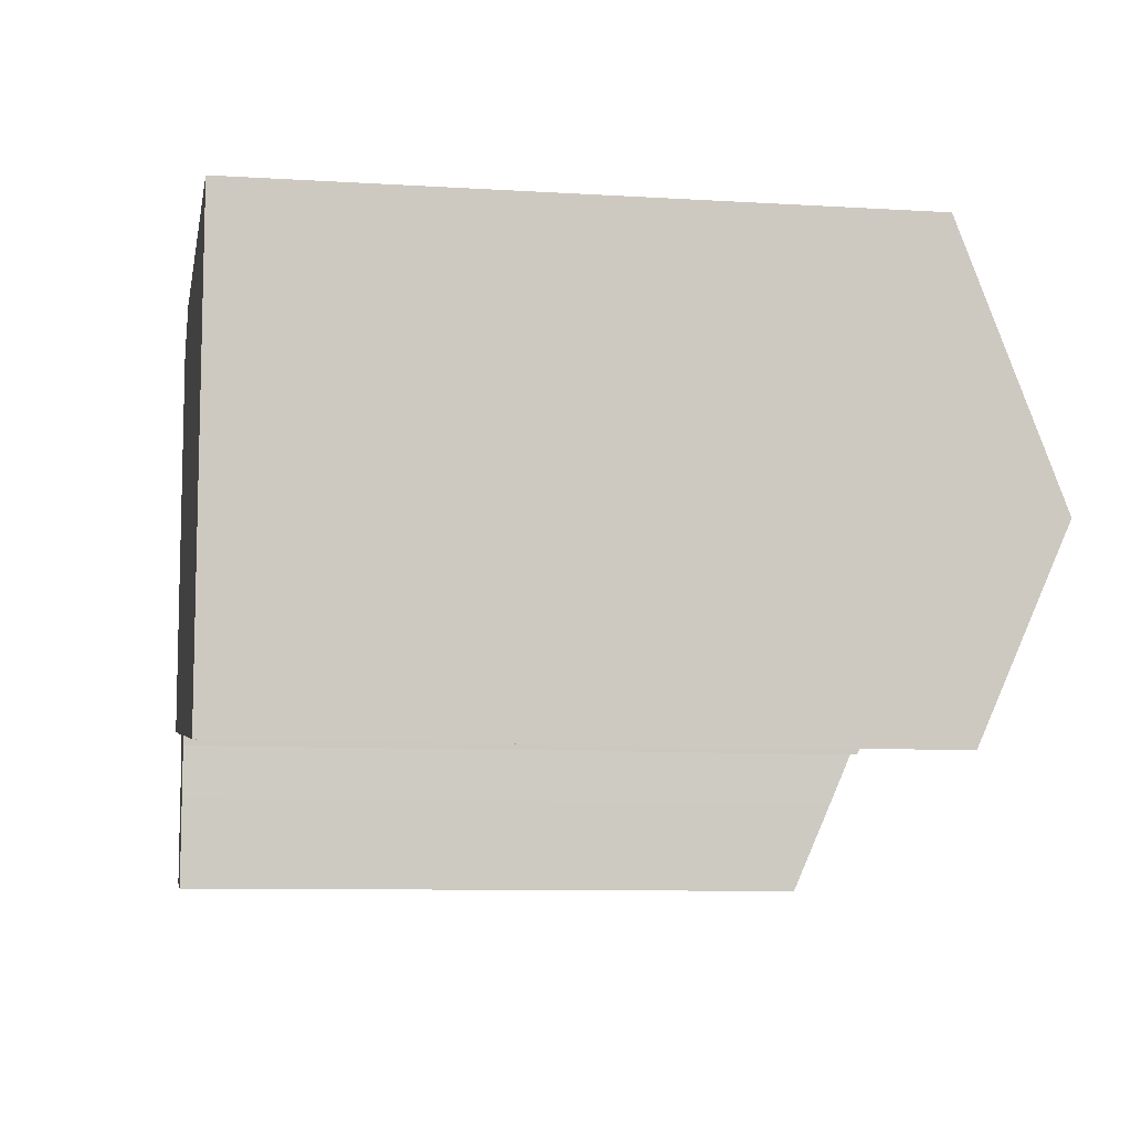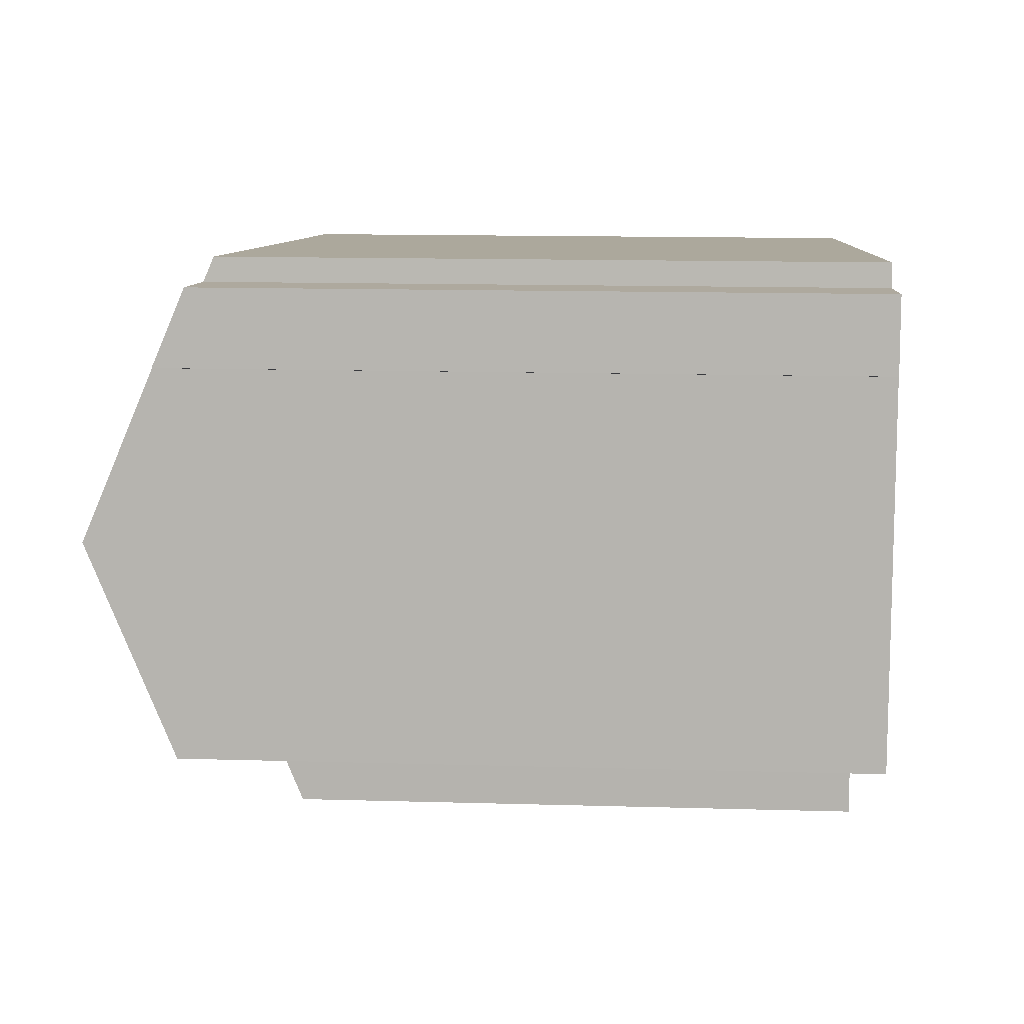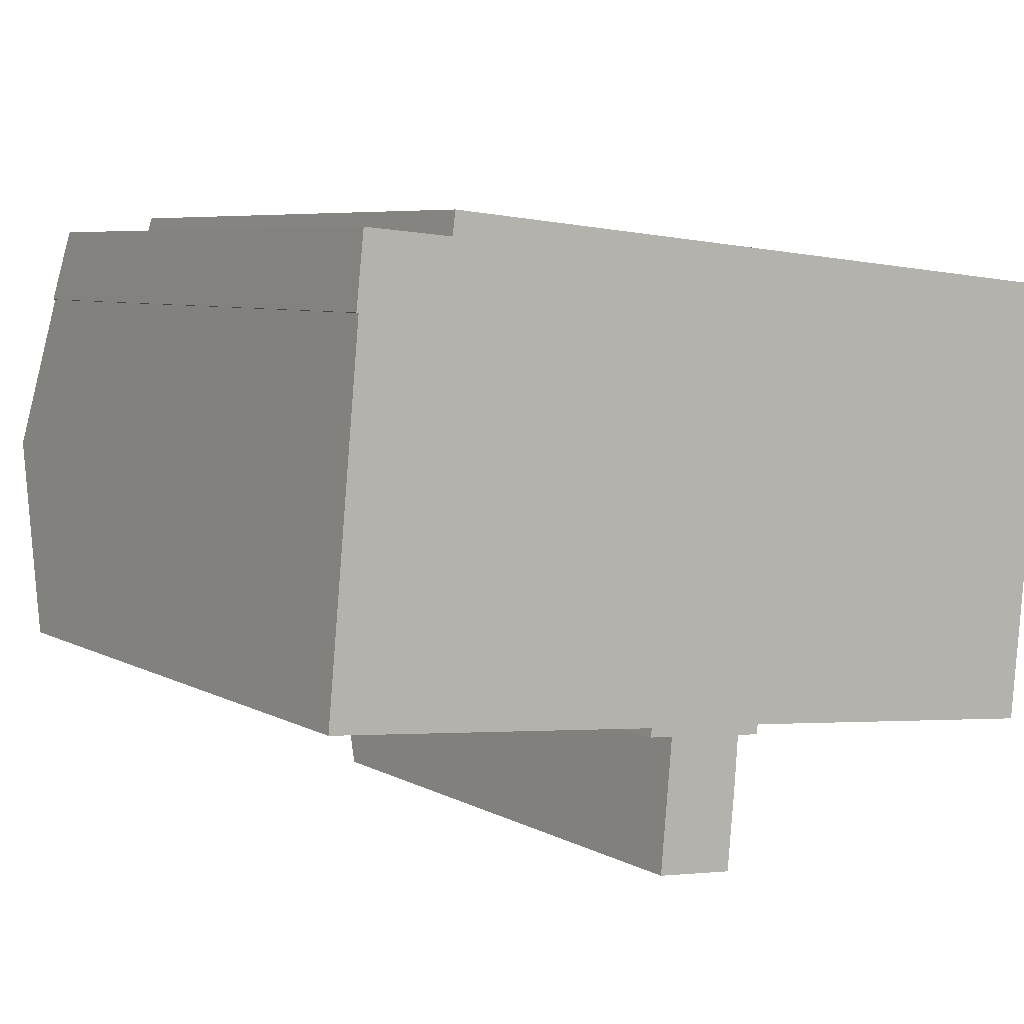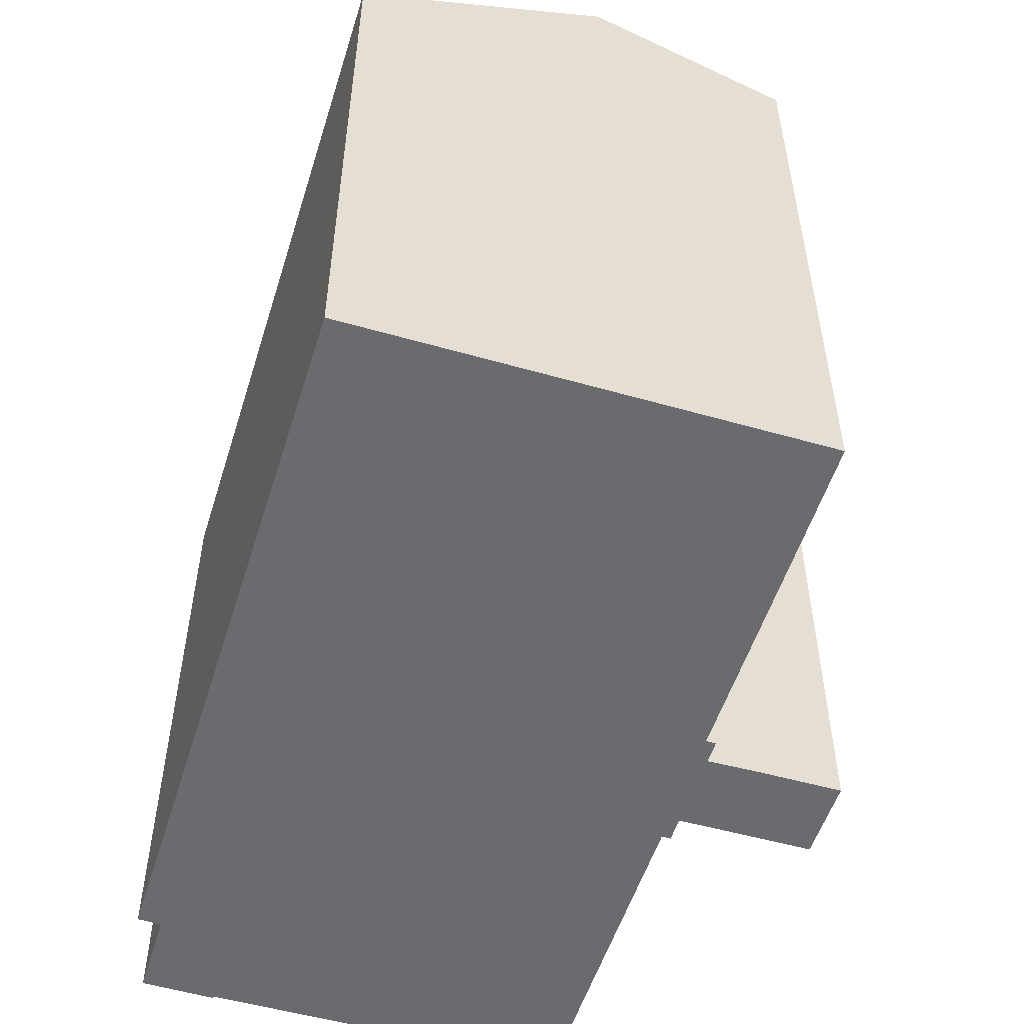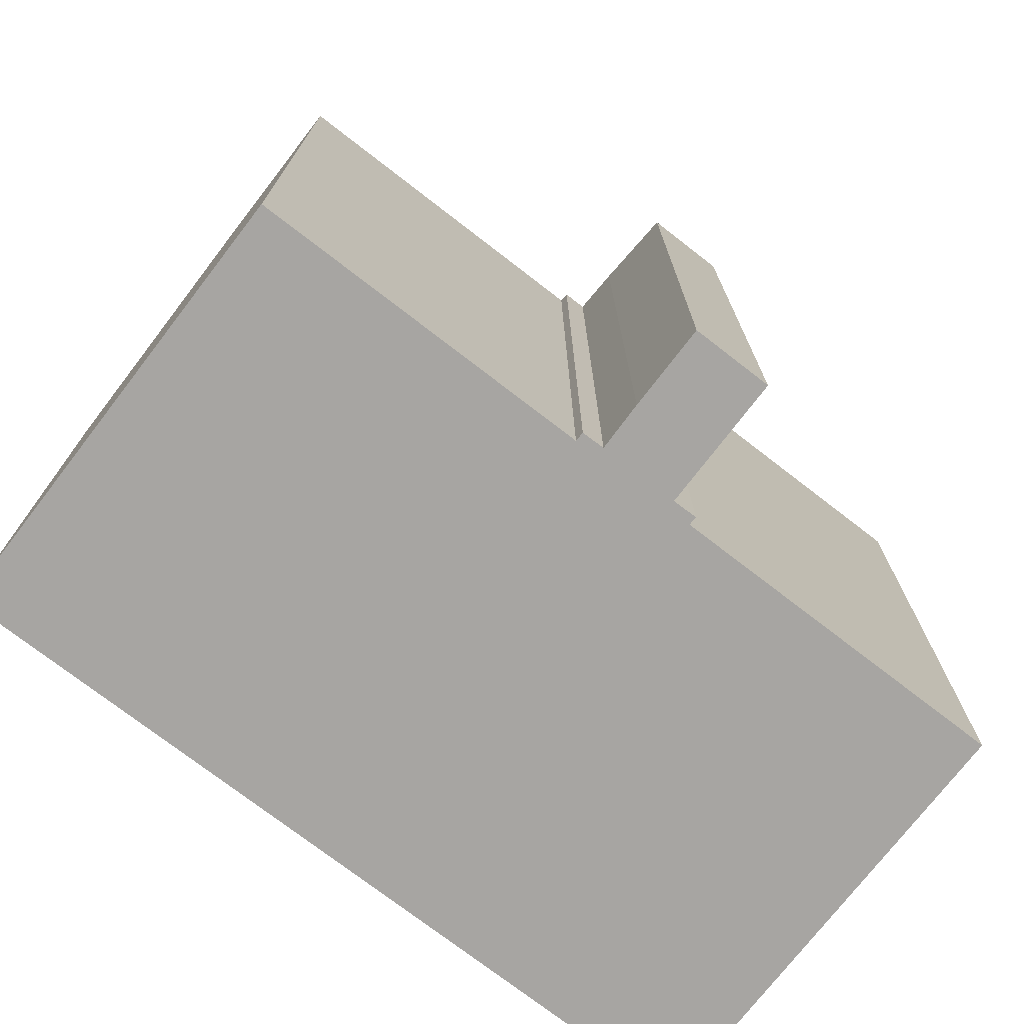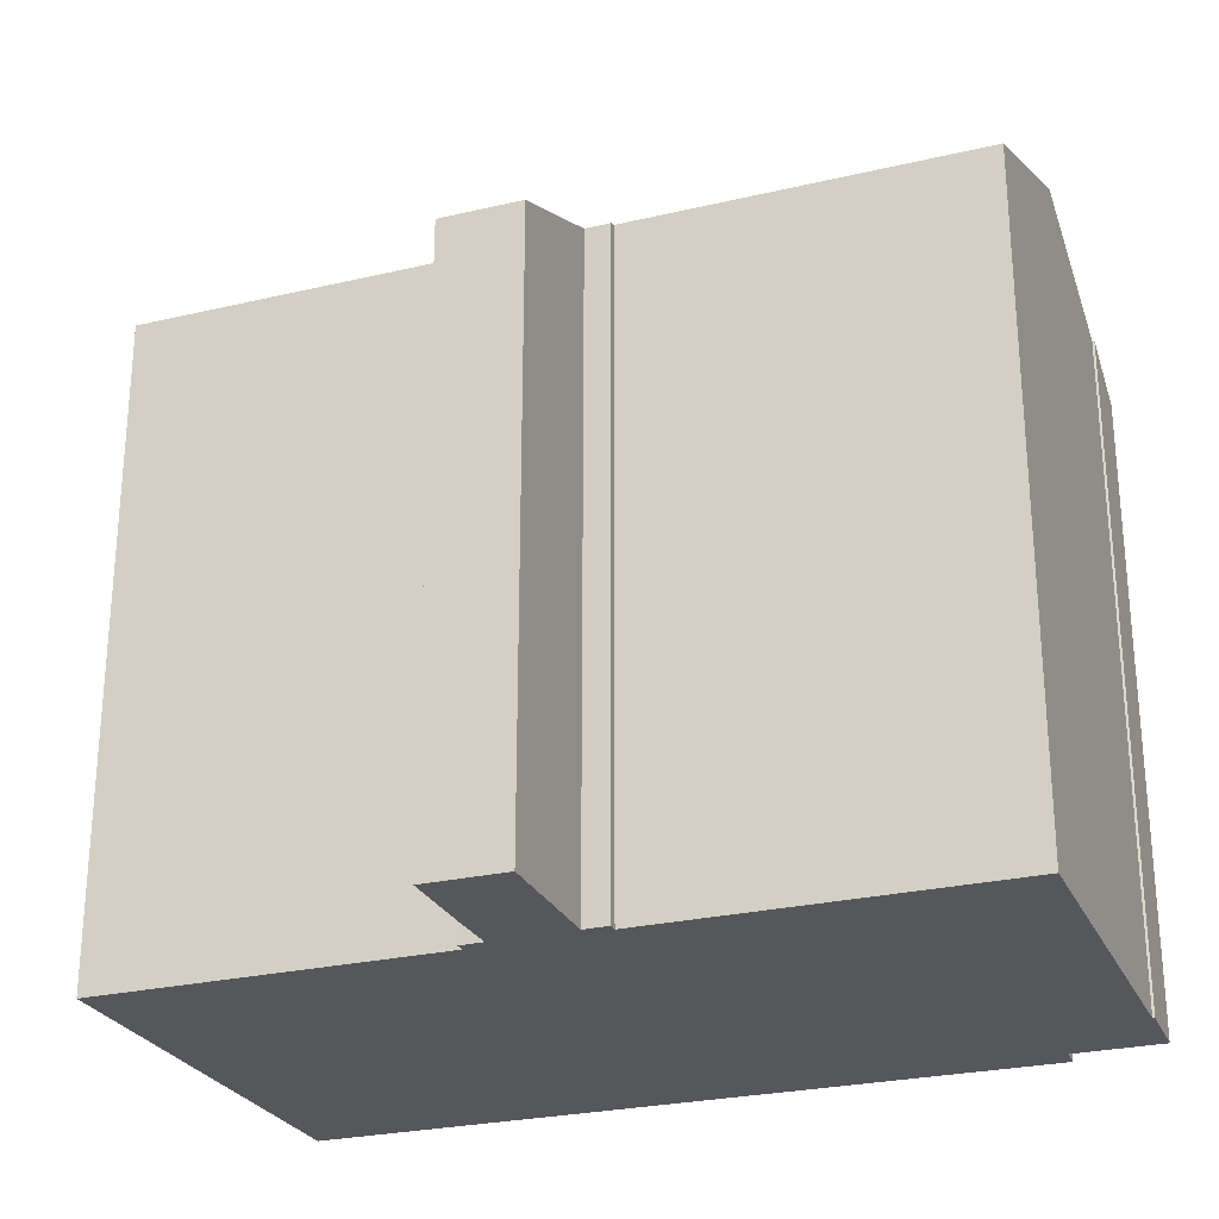
<metadata>
{"format":"obj","ext":"obj","renderer":"f3d","projection":"perspective","resolution":1024,"background":"white","views":[{"elev":-8.7,"azim":80.4,"up":"+Z"},{"elev":14.1,"azim":-86.4,"up":"+Z"},{"elev":6.4,"azim":-33.3,"up":"+Z"},{"elev":-53.4,"azim":78.3,"up":"+Y"},{"elev":-73.9,"azim":147.7,"up":"+Y"},{"elev":-26.4,"azim":-154.2,"up":"+Y"}]}
</metadata>
<code>
v  10.06 19.25 4.319
v  22.5 16.43 9.872
v  21.88 19.25 3.169
v  10.68 16.43 11.03
v  0.477 19.25 5.25
v  3.316 16.68 11.14
v  0.857 17.49 9.441
v  1.003 16.69 11.35
v  0.801 17.49 9.454
v  3.393 16.43 11.75
v  9.043 17.05 -0.858
v  0 17.04 1.044e-15
v  9.262 16.96 -1.11
v  9.549 16.96 -1.135
v  9.668 16.96 -1.145
v  9.547 16.38 -2.511
v  11.47 15.5 -4.829
v  9.359 15.5 -4.625
v  11.76 16.96 -1.34
v  11.66 16.38 -2.717
v  11.67 16.43 -2.616
v  12.4 17.07 -1.141
v  12.2 16.96 -1.379
v  12.37 16.96 -1.394
v  16.01 17.07 -1.482
v  21.4 17.08 -1.991
v  9.014 16.95 -1.089
v  12.37 8.536e-17 -1.394
v  11.76 8.205e-17 -1.34
v  12.2 8.444e-17 -1.379
v  11.47 2.957e-16 -4.829
v  9.359 2.832e-16 -4.625
v  9.668 7.011e-17 -1.145
v  9.262 6.797e-17 -1.11
v  9.014 6.668e-17 -1.089
v  9.549 6.95e-17 -1.135
v  9.043 5.254e-17 -0.858
v  0 0 0
v  0.857 -5.781e-16 9.441
v  0.801 -5.789e-16 9.454
v  21.4 1.219e-16 -1.991
v  12.4 6.987e-17 -1.141
v  16.01 9.075e-17 -1.482
v  11.67 1.602e-16 -2.616
v  11.66 1.664e-16 -2.717
v  22.5 -6.045e-16 9.872
v  21.88 -1.94e-16 3.169
v  9.547 1.538e-16 -2.511
v  0.477 -3.215e-16 5.25
v  1.003 -6.947e-16 11.35
v  3.316 -6.819e-16 11.14
v  3.393 -7.192e-16 11.75
v  10.68 -6.755e-16 11.03
g defaultobject
f 1 2 3
f 2 1 4
f 4 1 5
f 4 5 6
f 6 5 7
f 6 7 8
f 8 7 9
f 10 4 6
f 5 11 12
f 11 5 1
f 11 1 13
f 13 1 14
f 14 1 15
f 16 17 18
f 17 16 15
f 17 15 1
f 17 1 19
f 19 1 3
f 17 19 20
f 20 19 21
f 19 3 22
f 19 22 23
f 23 22 24
f 22 3 25
f 25 3 26
f 13 27 11
f 28 23 24
f 23 28 19
f 19 28 29
f 29 28 30
f 31 18 17
f 18 31 32
f 33 14 15
f 14 33 13
f 13 33 27
f 27 33 34
f 27 34 35
f 34 33 36
f 37 12 11
f 12 37 38
f 39 9 7
f 9 39 40
f 41 25 26
f 25 41 22
f 22 41 42
f 42 41 43
f 29 21 19
f 21 29 44
f 44 20 21
f 20 44 17
f 17 44 31
f 31 44 45
f 2 26 3
f 26 2 46
f 26 46 41
f 41 46 47
f 42 24 22
f 24 42 28
f 16 33 15
f 33 16 18
f 33 18 32
f 33 32 48
f 27 37 11
f 37 27 35
f 12 7 5
f 7 12 38
f 7 38 39
f 39 38 49
f 40 8 9
f 8 40 50
f 51 10 6
f 10 51 52
f 50 6 8
f 6 50 51
f 52 4 10
f 4 52 2
f 2 52 46
f 46 52 53
f 40 39 50
f 53 47 46
f 47 53 41
f 41 53 43
f 43 53 42
f 42 53 52
f 42 52 28
f 28 52 30
f 30 52 29
f 29 52 44
f 44 52 45
f 45 52 31
f 31 52 33
f 33 52 36
f 36 52 34
f 34 52 37
f 37 52 51
f 37 51 38
f 38 51 49
f 49 51 39
f 39 51 50
f 35 34 37
f 31 48 32
f 48 31 33

</code>
